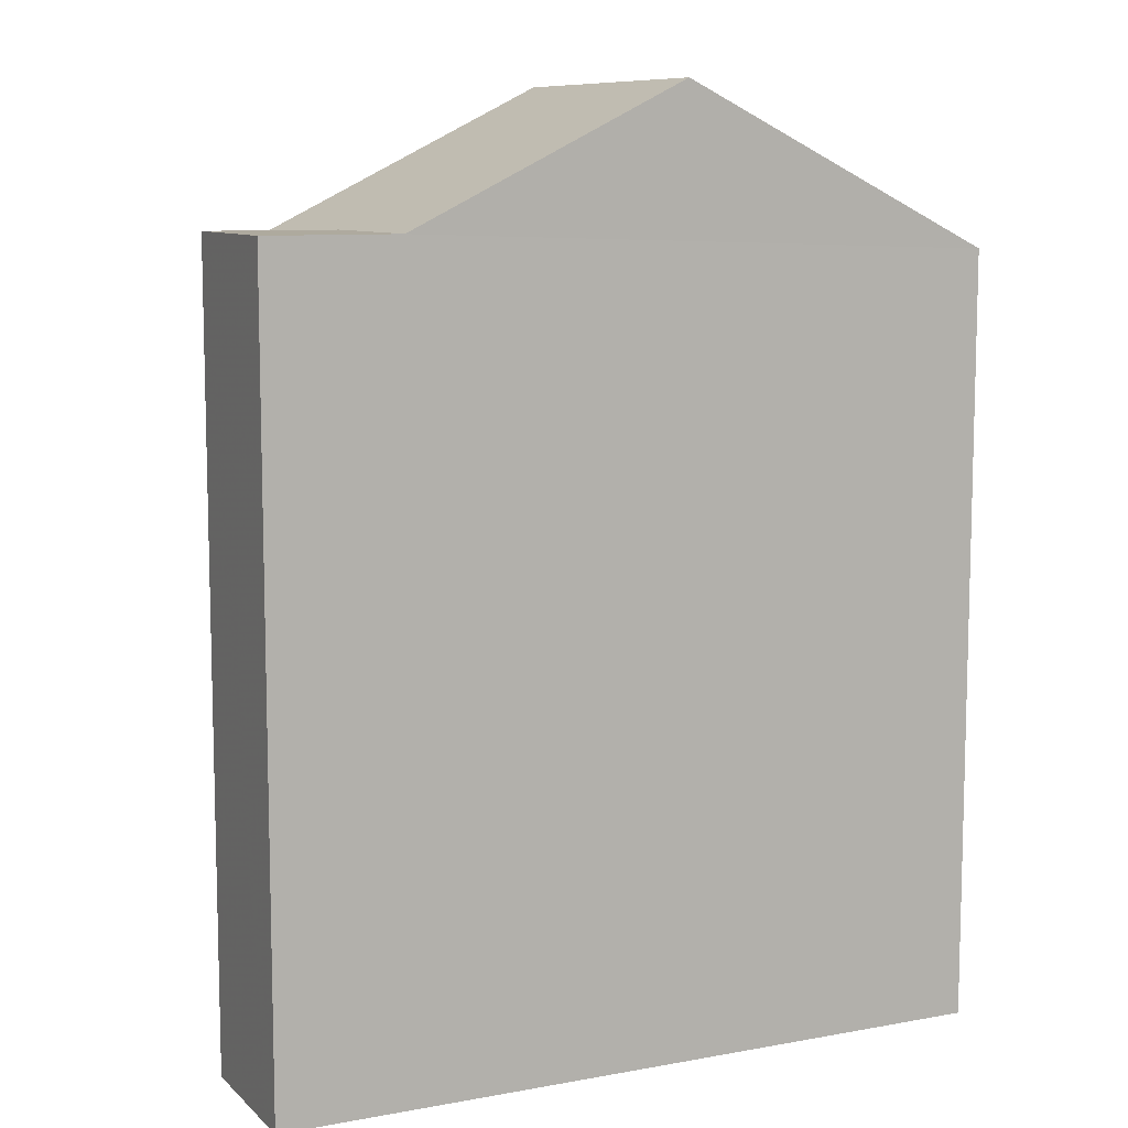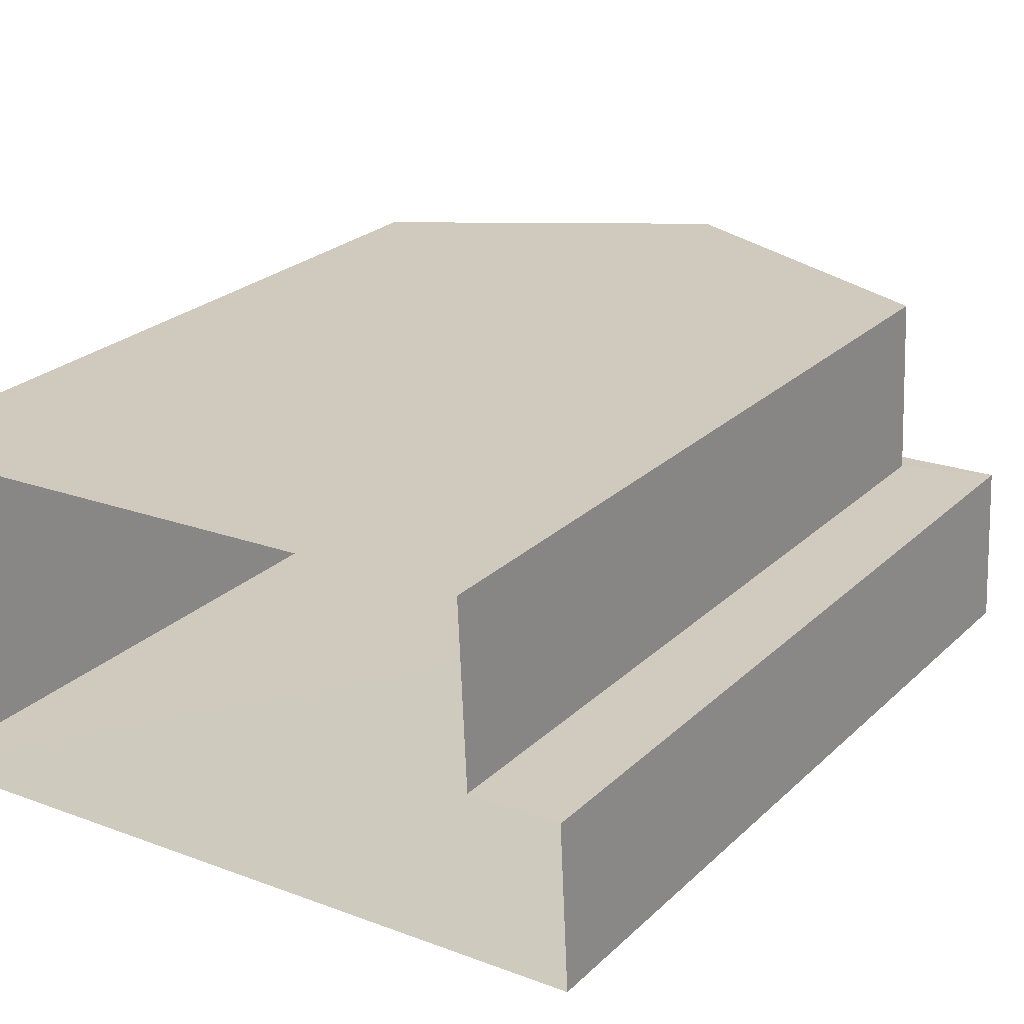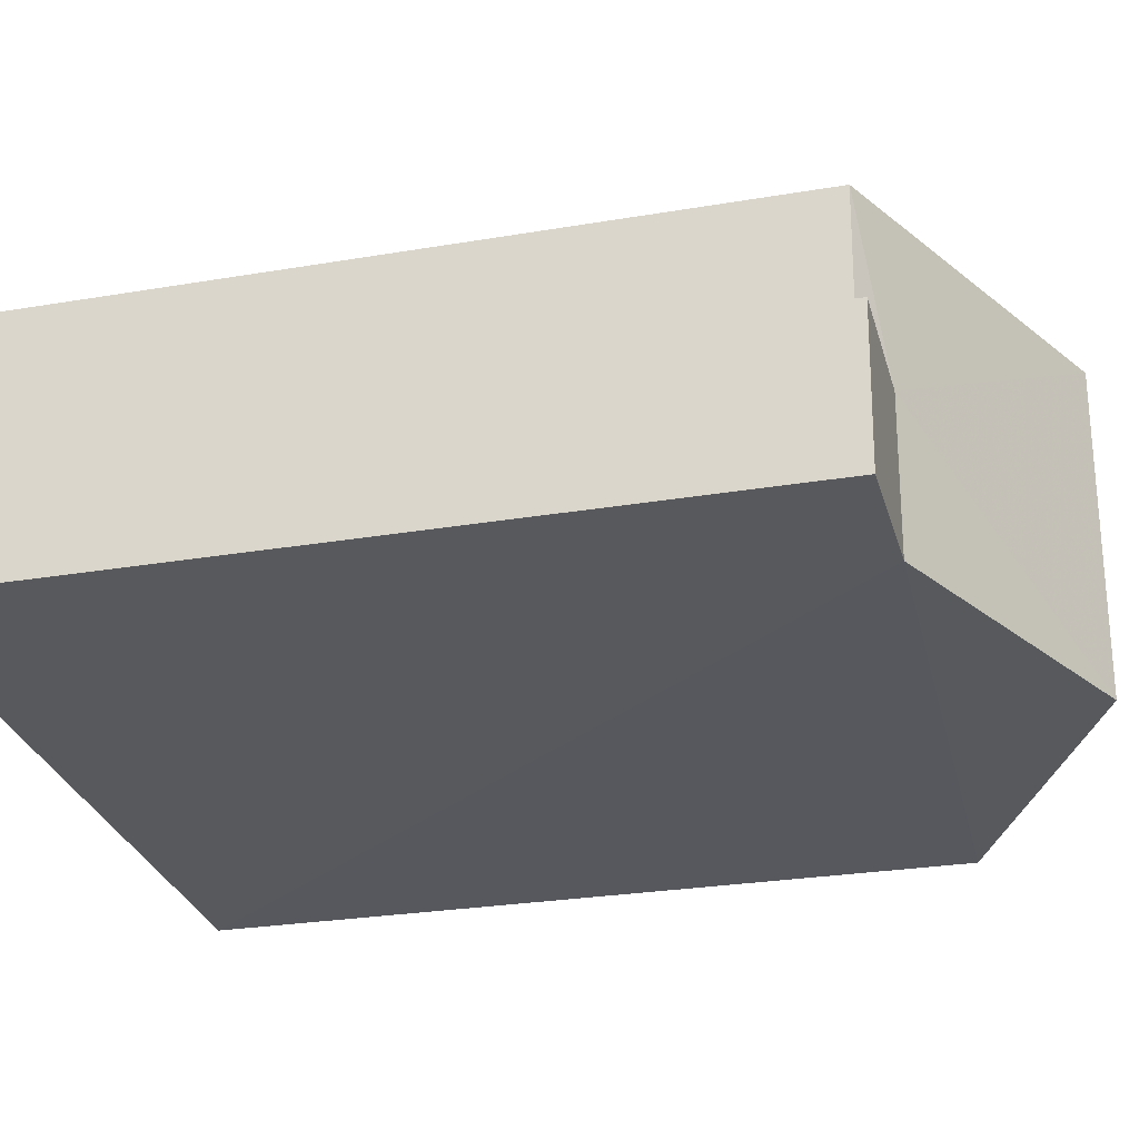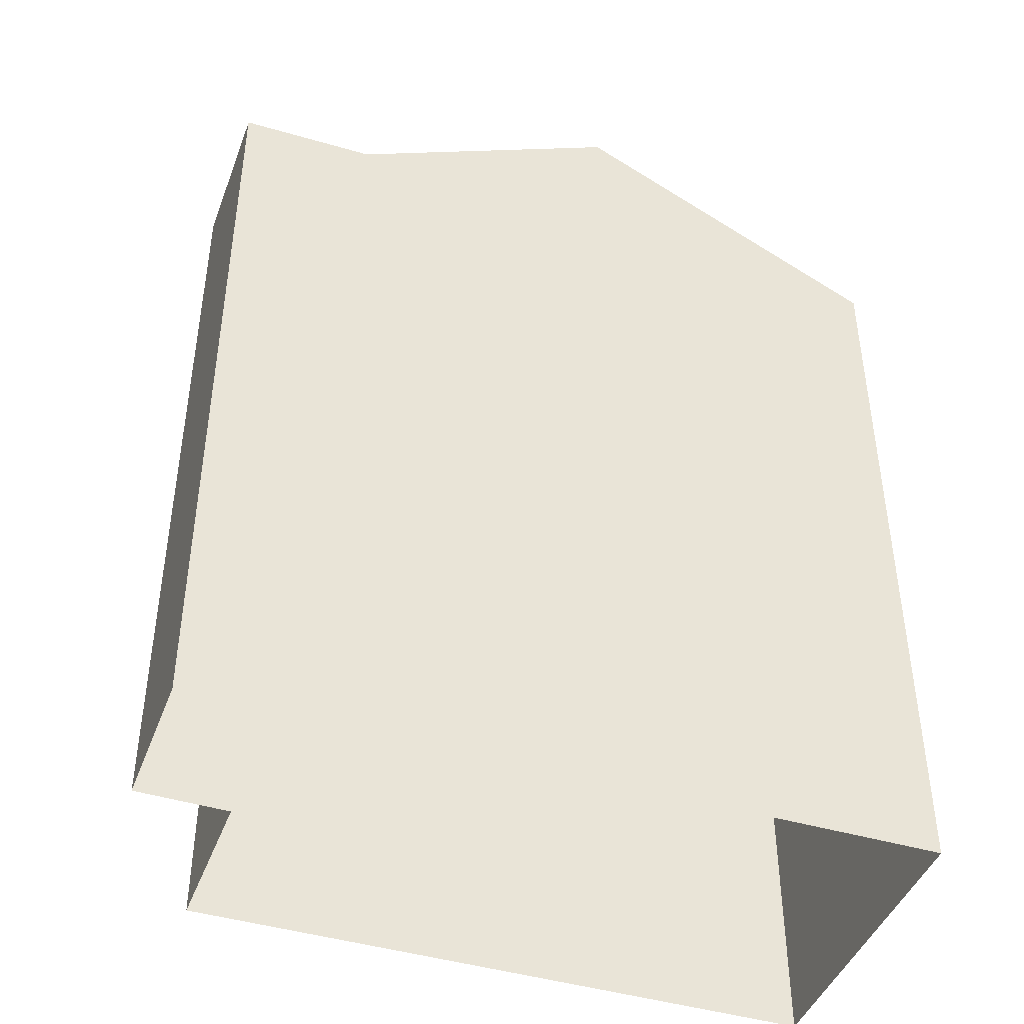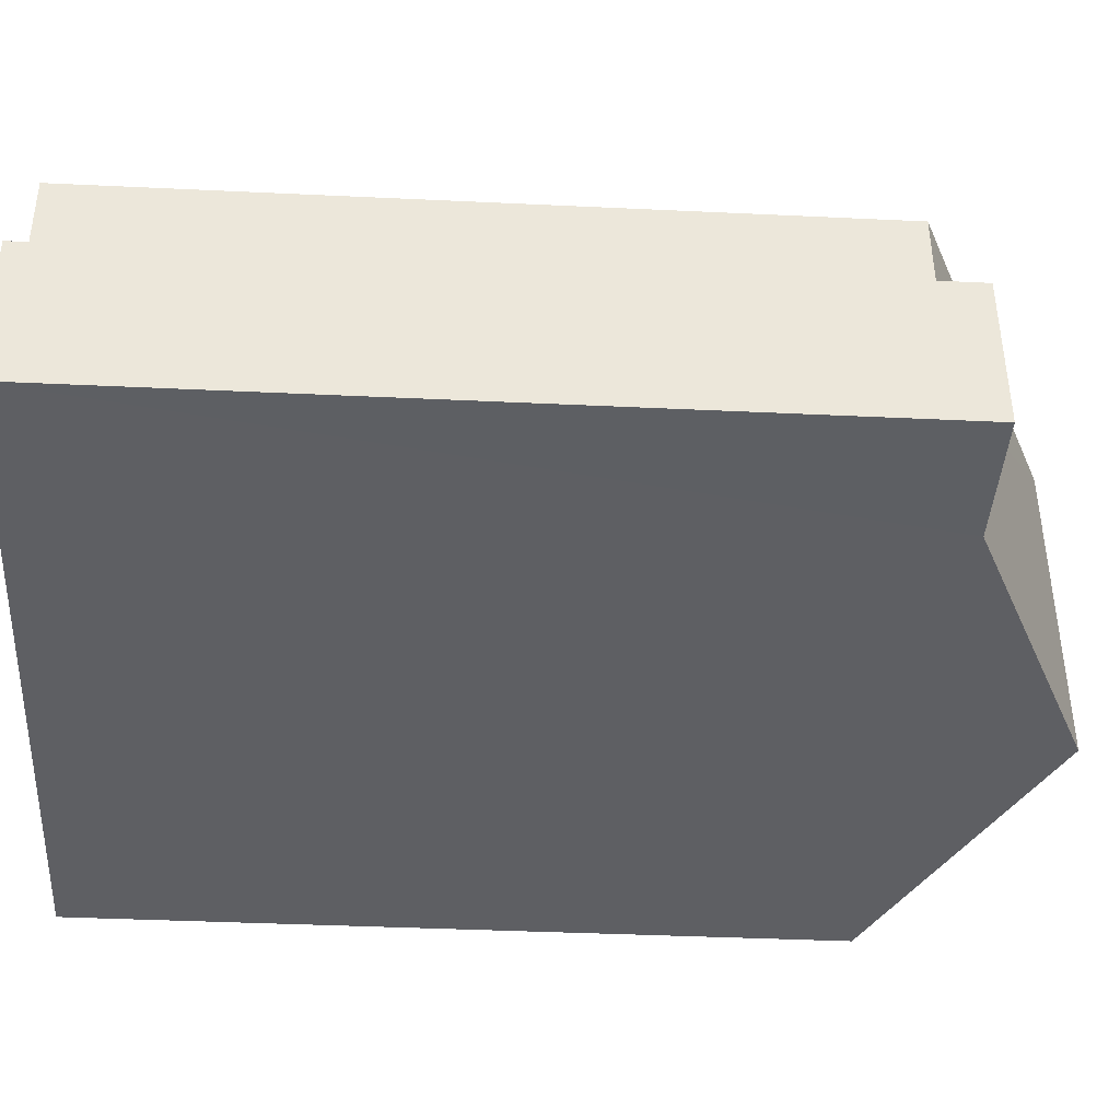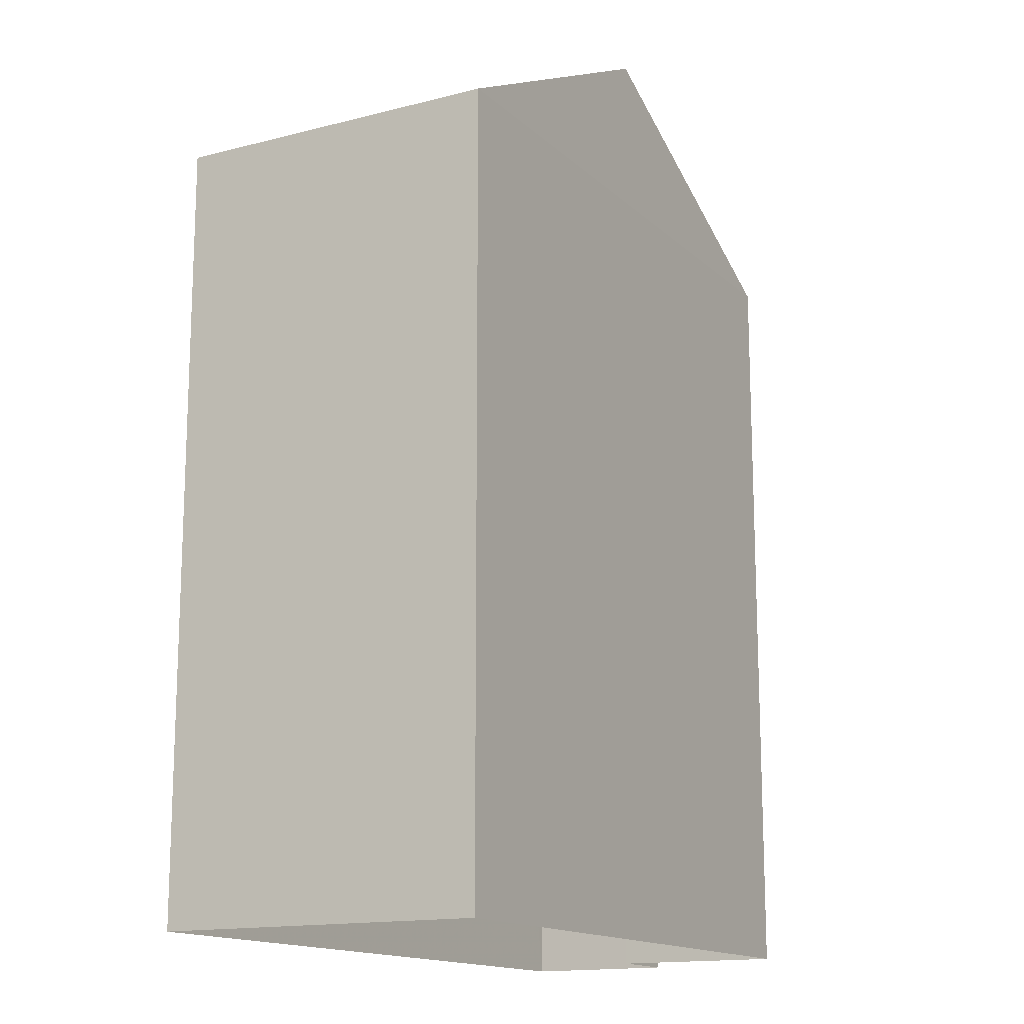
<metadata>
{"format":"obj","ext":"obj","renderer":"f3d","projection":"perspective","resolution":1024,"background":"white","views":[{"elev":9.3,"azim":-28.5,"up":"+Z"},{"elev":25.1,"azim":-145.6,"up":"+Y"},{"elev":-26.4,"azim":-75.0,"up":"+Y"},{"elev":-43.4,"azim":-22.4,"up":"+Z"},{"elev":-38.4,"azim":-93.4,"up":"+Y"},{"elev":-14.9,"azim":116.3,"up":"+Z"}]}
</metadata>
<code>
v -3.738e+05 -1.043e+05 24.93
v -3.738e+05 -1.043e+05 24.93
v -3.738e+05 -1.043e+05 24.93
v -3.738e+05 -1.043e+05 24.93
v -3.738e+05 -1.043e+05 24.93
v -3.738e+05 -1.043e+05 24.93
v -3.738e+05 -1.043e+05 34.19
v -3.738e+05 -1.043e+05 34.19
v -3.738e+05 -1.043e+05 36.08
v -3.738e+05 -1.043e+05 36.08
v -3.738e+05 -1.043e+05 34.19
v -3.738e+05 -1.043e+05 34.19
v -3.738e+05 -1.043e+05 34.45
v -3.738e+05 -1.043e+05 34.45
v -3.738e+05 -1.043e+05 34.45
v -3.738e+05 -1.043e+05 34.45
f 1 2 3
f 3 4 1
f 5 2 1
f 6 5 1
f 7 8 9
f 10 7 9
f 11 12 13
f 11 13 9
f 13 10 9
f 13 14 10
f 14 15 16
f 14 13 15
f 5 6 8
f 8 11 9
f 8 6 11
f 10 14 7
f 16 3 14
f 14 2 7
f 14 3 2
f 8 7 2
f 5 8 2
f 12 4 15
f 15 13 12
f 1 4 12
f 15 4 3
f 16 15 3
f 1 11 6
f 1 12 11

</code>
